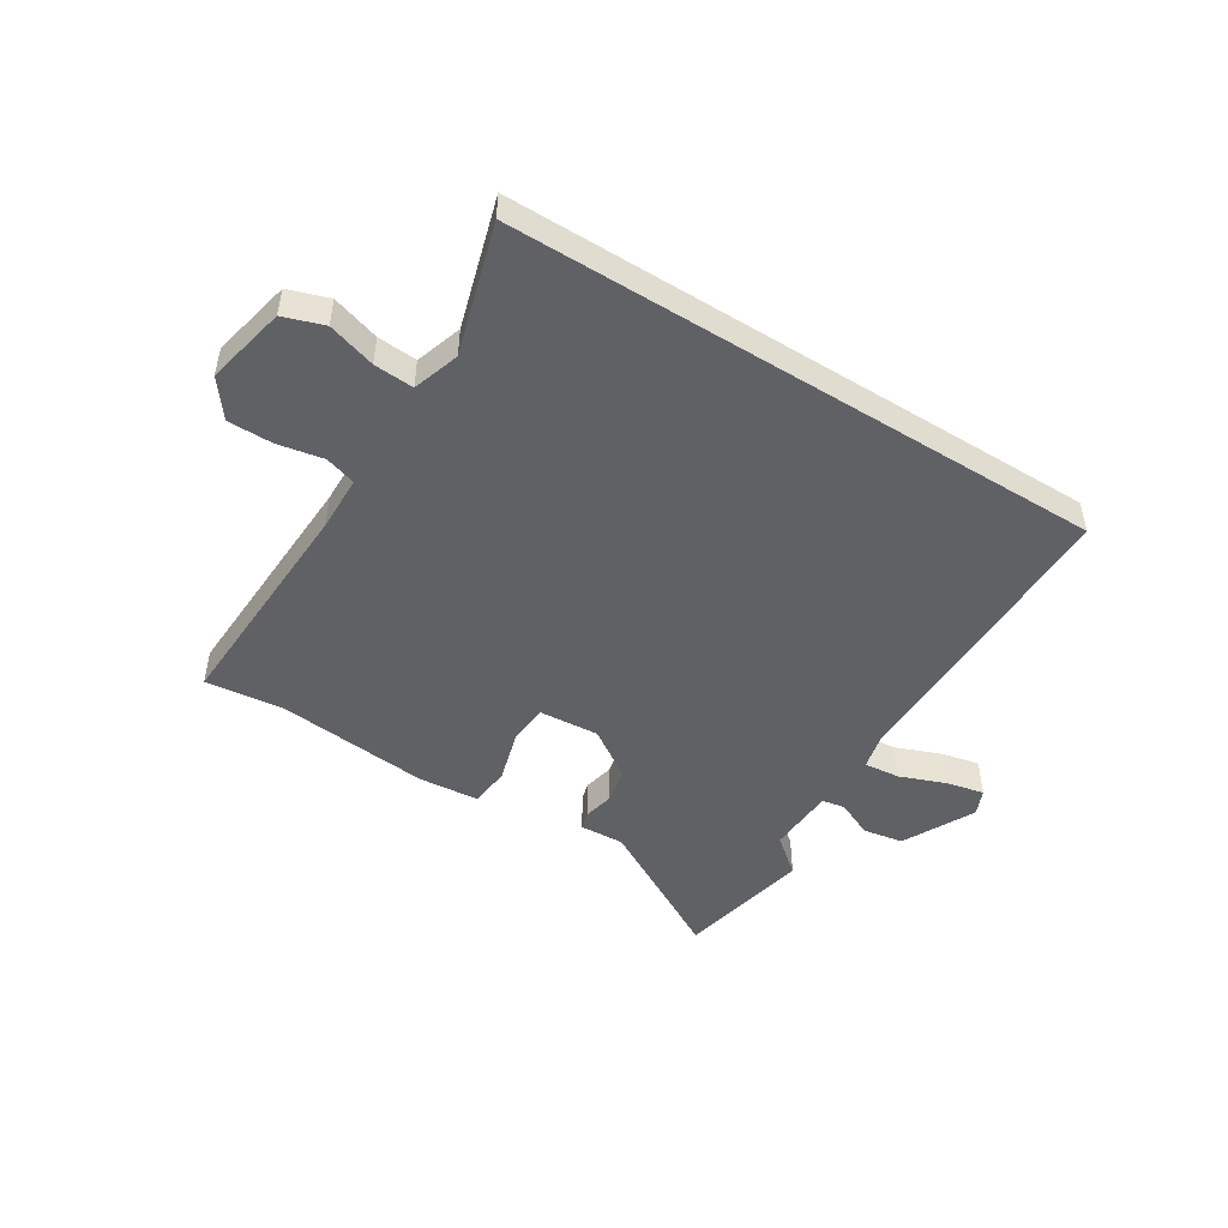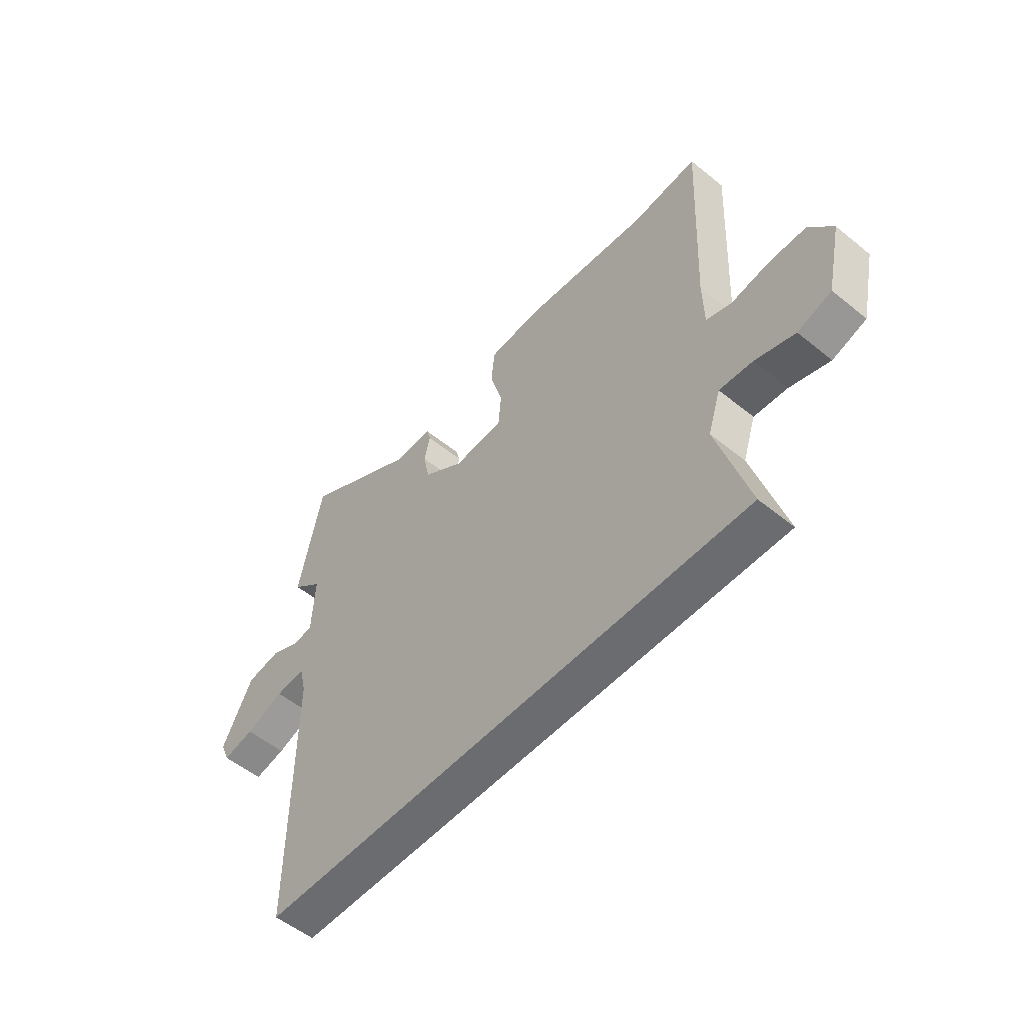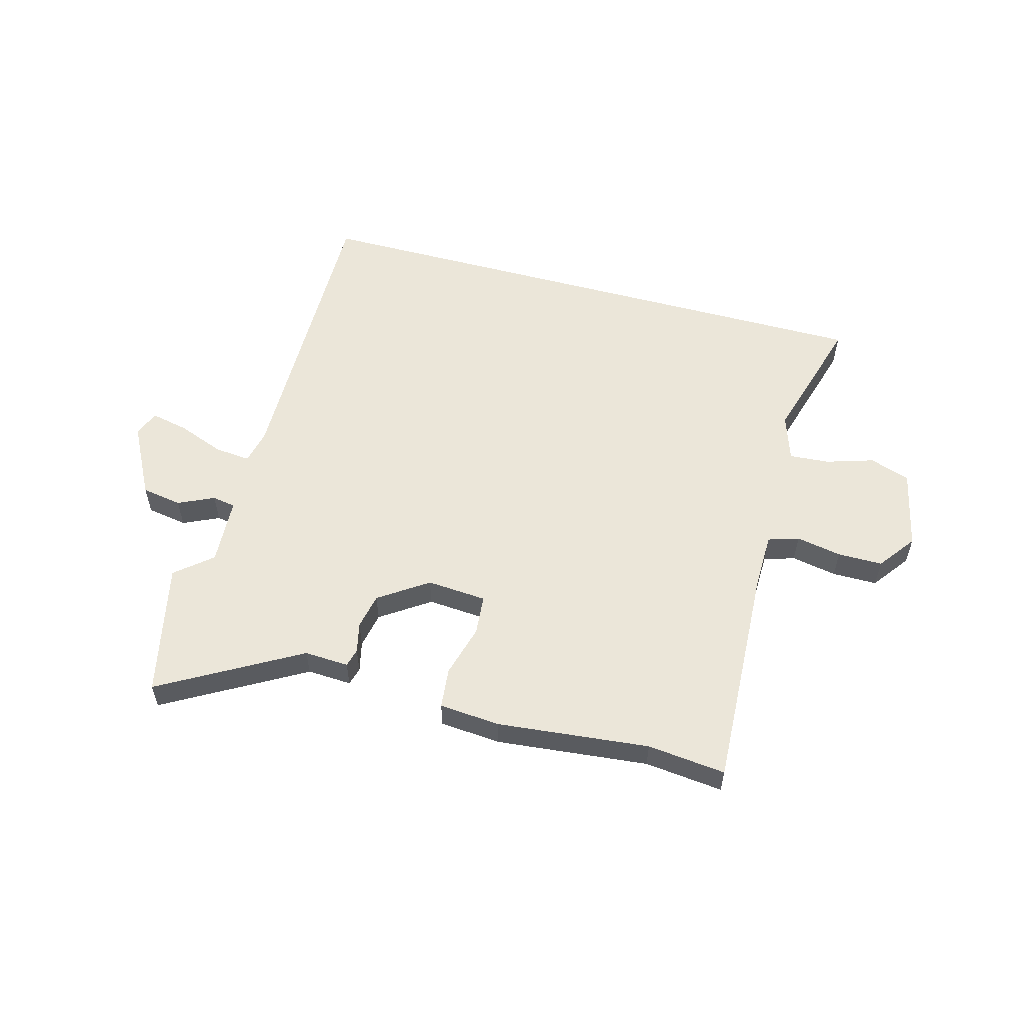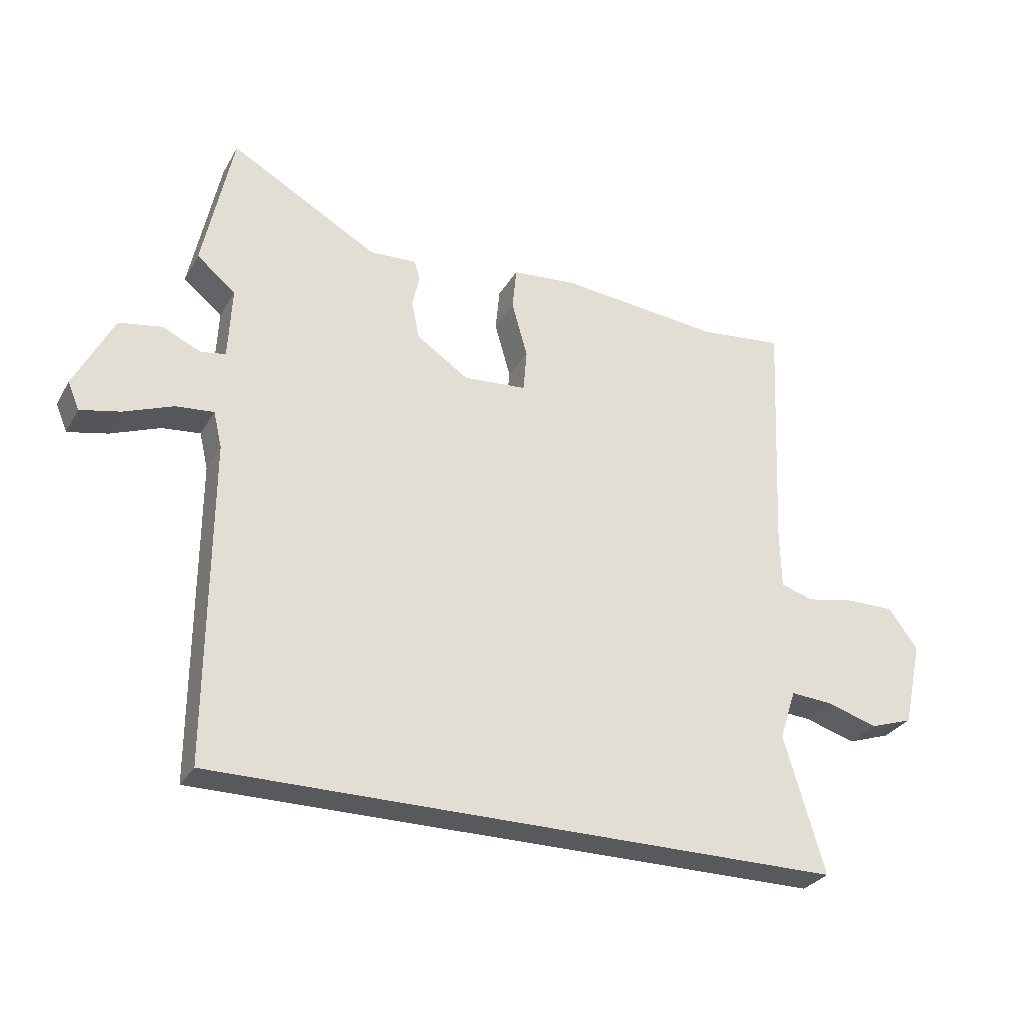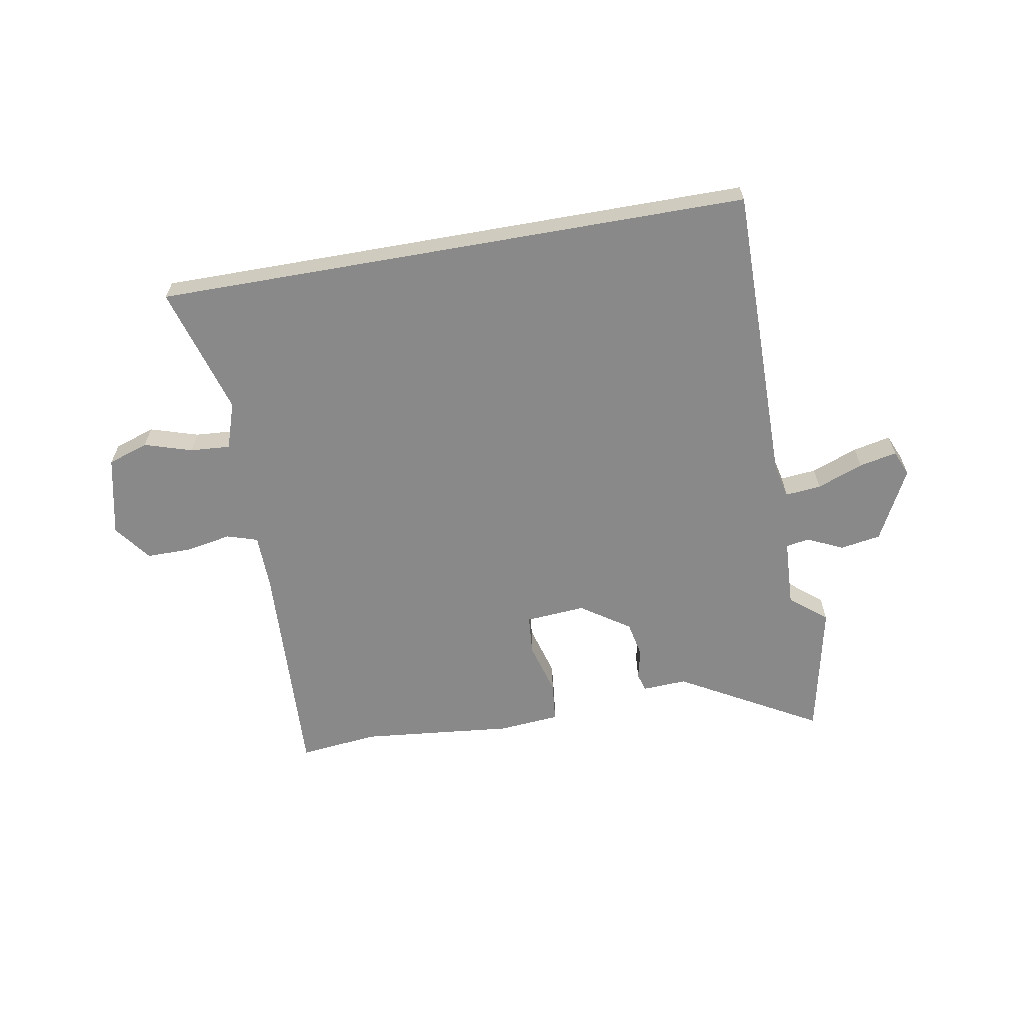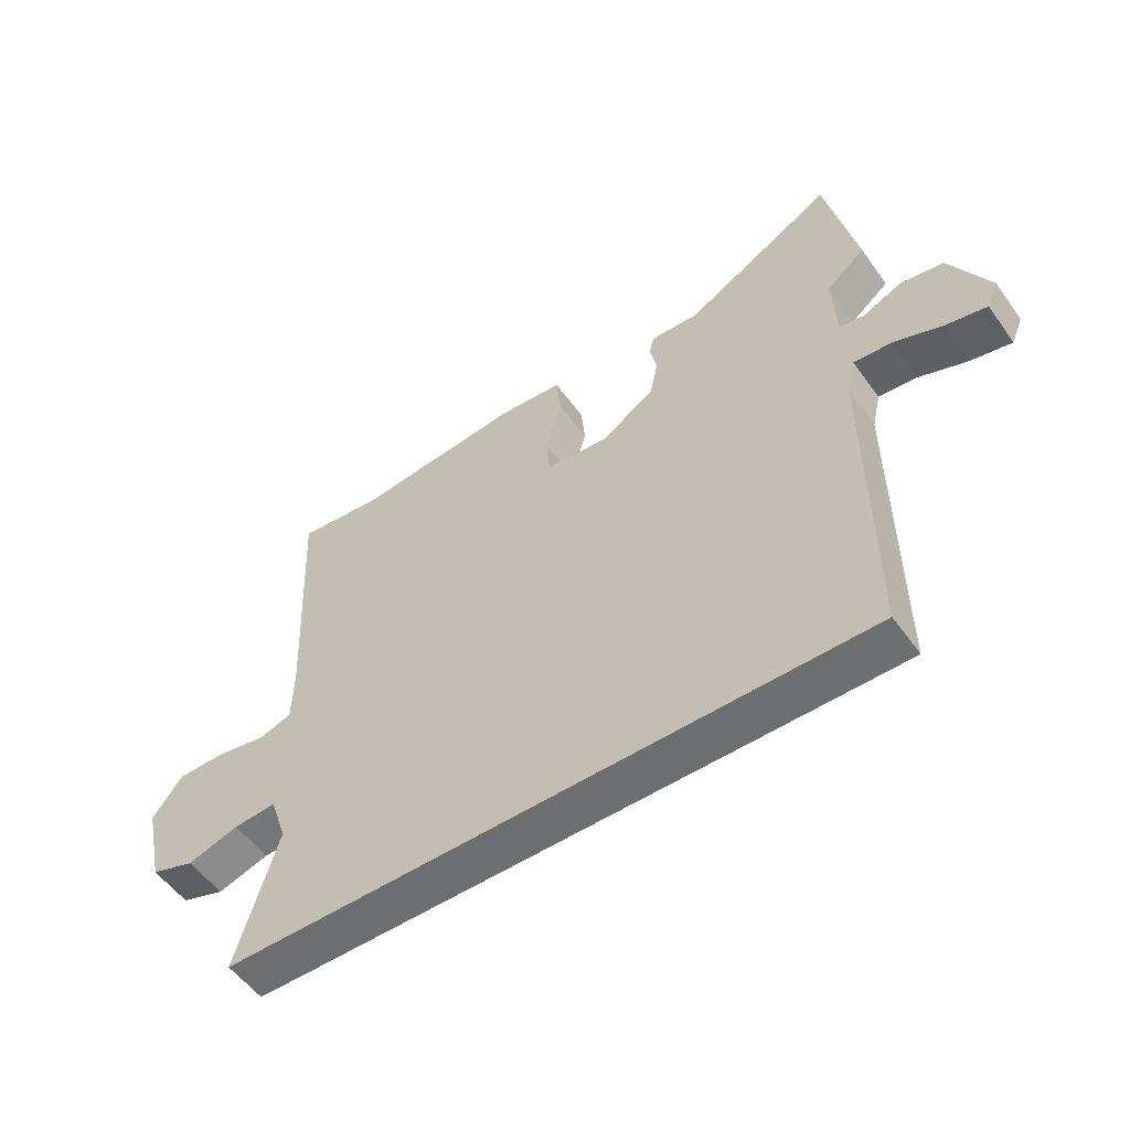
<metadata>
{"format":"obj","ext":"obj","renderer":"f3d","projection":"perspective","resolution":1024,"background":"white","views":[{"elev":-48.7,"azim":148.1,"up":"+Y"},{"elev":-53.7,"azim":49.1,"up":"+Z"},{"elev":56.5,"azim":15.1,"up":"+Y"},{"elev":-29.4,"azim":-24.7,"up":"+Z"},{"elev":-63.0,"azim":-170.0,"up":"+Y"},{"elev":-54.2,"azim":-145.1,"up":"+Z"}]}
</metadata>
<code>
v 0.409 0.07 0.49
v 0.547 0.07 0.505
v 0.529 0.07 0.108
v 0.531 0.07 0.01
v 0.585 0.07 -0.007
v 0.665 0.07 0.008
v 0.744 0.07 0.008
v 0.793 0.07 -0.057
v 0.762 0.07 -0.198
v 0.691 0.07 -0.222
v 0.607 0.07 -0.196
v 0.537 0.07 -0.191
v 0.51 0.07 -0.273
v 0.577 0.07 -0.5
v -0.469 0.07 -0.5
v -0.466 0.07 0.03
v -0.48 0.07 0.09
v -0.543 0.07 0.084
v -0.624 0.07 0.053
v -0.69 0.07 0.039
v -0.709 0.07 0.084
v -0.644 0.07 0.21
v -0.573 0.07 0.222
v -0.51 0.07 0.193
v -0.469 0.07 0.2
v -0.463 0.07 0.319
v -0.527 0.07 0.372
v -0.477 0.07 0.607
v -0.232 0.07 0.469
v -0.154 0.07 0.473
v -0.145 0.07 0.441
v -0.157 0.07 0.388
v -0.144 0.07 0.325
v -0.058 0.07 0.267
v 0.047 0.07 0.275
v 0.053 0.07 0.345
v 0.027 0.07 0.437
v 0.034 0.07 0.508
v 0.141 0.07 0.517
v 0.409 0 0.49
v 0.547 0 0.505
v 0.529 0 0.108
v 0.531 0 0.01
v 0.585 0 -0.007
v 0.665 0 0.008
v 0.744 0 0.008
v 0.793 0 -0.057
v 0.762 0 -0.198
v 0.691 0 -0.222
v 0.607 0 -0.196
v 0.537 0 -0.191
v 0.51 0 -0.273
v 0.577 0 -0.5
v -0.469 0 -0.5
v -0.466 0 0.03
v -0.48 0 0.09
v -0.543 0 0.084
v -0.624 0 0.053
v -0.69 0 0.039
v -0.709 0 0.084
v -0.644 0 0.21
v -0.573 0 0.222
v -0.51 0 0.193
v -0.469 0 0.2
v -0.463 0 0.319
v -0.527 0 0.372
v -0.477 0 0.607
v -0.232 0 0.469
v -0.154 0 0.473
v -0.145 0 0.441
v -0.157 0 0.388
v -0.144 0 0.325
v -0.058 0 0.267
v 0.047 0 0.275
v 0.053 0 0.345
v 0.027 0 0.437
v 0.034 0 0.508
v 0.141 0 0.517
f 36 37 38 39
f 35 36 39 1
f 29 30 31 32
f 29 32 33
f 26 27 28 29
f 25 26 29 33
f 21 22 23 24
f 21 24 25
f 18 19 20 21
f 17 18 21 25
f 16 17 25 33
f 13 14 15 16
f 12 13 16 33
f 8 9 10 11
f 5 6 7 8
f 5 8 11 12
f 35 1 2 3
f 34 35 3 4
f 12 33 34
f 4 5 12
f 4 12 34
f 78 77 76 75
f 40 78 75 74
f 71 70 69 68
f 72 71 68
f 68 67 66 65
f 72 68 65 64
f 63 62 61 60
f 64 63 60
f 60 59 58 57
f 64 60 57 56
f 72 64 56 55
f 55 54 53 52
f 72 55 52 51
f 50 49 48 47
f 47 46 45 44
f 51 50 47 44
f 42 41 40 74
f 43 42 74 73
f 73 72 51
f 51 44 43
f 73 51 43
f 1 40 41 2
f 2 41 42 3
f 3 42 43 4
f 4 43 44 5
f 5 44 45 6
f 6 45 46 7
f 7 46 47 8
f 8 47 48 9
f 9 48 49 10
f 10 49 50 11
f 11 50 51 12
f 12 51 52 13
f 13 52 53 14
f 14 53 54 15
f 15 54 55 16
f 16 55 56 17
f 17 56 57 18
f 18 57 58 19
f 19 58 59 20
f 20 59 60 21
f 21 60 61 22
f 22 61 62 23
f 23 62 63 24
f 24 63 64 25
f 25 64 65 26
f 26 65 66 27
f 27 66 67 28
f 28 67 68 29
f 29 68 69 30
f 30 69 70 31
f 31 70 71 32
f 32 71 72 33
f 33 72 73 34
f 34 73 74 35
f 35 74 75 36
f 36 75 76 37
f 37 76 77 38
f 38 77 78 39
f 39 78 40 1

</code>
